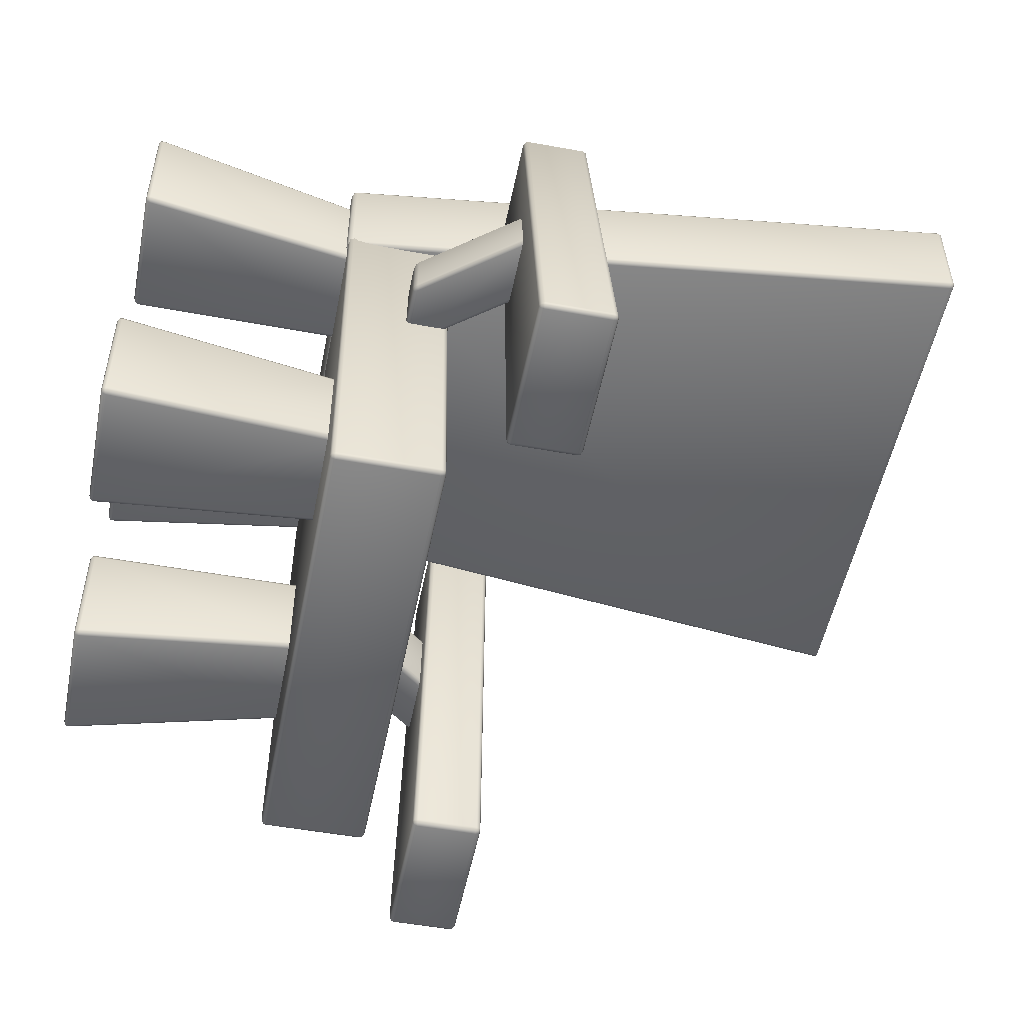
<metadata>
{"format":"obj","ext":"obj","renderer":"f3d","projection":"perspective","resolution":1024,"background":"white","views":[{"elev":-51.7,"azim":78.8,"up":"+Z"}]}
</metadata>
<code>
o Chair_Low_Plane
v 0.181 -0.1746 0.7674
v 0.1854 -0.1746 0.7713
v 0.185 -0.1706 0.7673
v 0.1825 -0.1746 0.7702
v 0.183 -0.1723 0.7697
v 0.1853 -0.1718 0.7702
v 0.1822 -0.1718 0.7674
v 0.4852 -0.1746 0.7713
v 0.4896 -0.1746 0.7674
v 0.4856 -0.1706 0.7673
v 0.4882 -0.1746 0.7702
v 0.4877 -0.1723 0.7697
v 0.4885 -0.1718 0.7674
v 0.4854 -0.1718 0.7702
v 0.1473 -0.1746 0.4293
v 0.1514 -0.1706 0.4293
v 0.1509 -0.1746 0.4253
v 0.1485 -0.1718 0.4293
v 0.1488 -0.1723 0.427
v 0.1511 -0.1718 0.4264
v 0.1482 -0.1746 0.4264
v 0.5233 -0.1746 0.4293
v 0.5197 -0.1746 0.4253
v 0.5193 -0.1706 0.4293
v 0.5225 -0.1746 0.4264
v 0.5219 -0.1723 0.427
v 0.5196 -0.1718 0.4264
v 0.5222 -0.1718 0.4293
v 0.1246 0.2417 0.7617
v 0.1282 0.2456 0.7617
v 0.1286 0.2416 0.7577
v 0.1255 0.2445 0.7617
v 0.126 0.2439 0.7594
v 0.1283 0.2445 0.7589
v 0.1258 0.2416 0.7589
v 0.5425 0.2456 0.7617
v 0.5461 0.2417 0.7617
v 0.542 0.2416 0.7577
v 0.5452 0.2445 0.7617
v 0.5446 0.2439 0.7594
v 0.5449 0.2416 0.7589
v 0.5424 0.2445 0.7589
v 0.181 -0.2504 0.7617
v 0.185 -0.2504 0.7577
v 0.1854 -0.2544 0.7617
v 0.1822 -0.2504 0.7589
v 0.1829 -0.2527 0.7594
v 0.1853 -0.2532 0.7589
v 0.1825 -0.2532 0.7617
v 0.4897 -0.2504 0.7617
v 0.4852 -0.2544 0.7617
v 0.4857 -0.2504 0.7577
v 0.4882 -0.2532 0.7617
v 0.4877 -0.2527 0.7594
v 0.4854 -0.2532 0.7589
v 0.4885 -0.2504 0.7589
v 0.181 -0.2495 0.7674
v 0.185 -0.2535 0.7673
v 0.1854 -0.2495 0.7713
v 0.1822 -0.2523 0.7674
v 0.183 -0.2518 0.7697
v 0.1853 -0.2523 0.7702
v 0.1825 -0.2495 0.7702
v 0.4852 -0.2495 0.7713
v 0.4856 -0.2535 0.7673
v 0.4896 -0.2495 0.7674
v 0.4854 -0.2523 0.7702
v 0.4877 -0.2518 0.7697
v 0.4885 -0.2523 0.7674
v 0.4882 -0.2495 0.7702
v 0.1473 -0.2495 0.4293
v 0.1509 -0.2495 0.4253
v 0.1514 -0.2535 0.4293
v 0.1482 -0.2495 0.4264
v 0.1488 -0.2518 0.427
v 0.1511 -0.2523 0.4264
v 0.1485 -0.2523 0.4293
v 0.5233 -0.2495 0.4293
v 0.5193 -0.2535 0.4293
v 0.5197 -0.2495 0.4253
v 0.5222 -0.2523 0.4293
v 0.5219 -0.2518 0.427
v 0.5196 -0.2523 0.4264
v 0.5225 -0.2495 0.4264
v 0.1246 0.2417 0.8366
v 0.1286 0.2416 0.8406
v 0.1282 0.2456 0.8366
v 0.1258 0.2416 0.8394
v 0.126 0.2439 0.8389
v 0.1283 0.2445 0.8394
v 0.1255 0.2445 0.8366
v 0.5425 0.2456 0.8366
v 0.542 0.2416 0.8406
v 0.5461 0.2417 0.8366
v 0.5424 0.2445 0.8394
v 0.5446 0.2439 0.8389
v 0.5449 0.2416 0.8394
v 0.5452 0.2445 0.8366
v 0.181 -0.2504 0.8366
v 0.1854 -0.2544 0.8366
v 0.185 -0.2504 0.8406
v 0.1825 -0.2532 0.8366
v 0.1829 -0.2527 0.8389
v 0.1853 -0.2532 0.8394
v 0.1822 -0.2504 0.8394
v 0.4897 -0.2504 0.8366
v 0.4857 -0.2504 0.8406
v 0.4852 -0.2544 0.8366
v 0.4885 -0.2504 0.8394
v 0.4877 -0.2527 0.8389
v 0.4854 -0.2532 0.8394
v 0.4882 -0.2532 0.8366
v 0.3981 -0.2418 0.8201
v 0.4021 -0.2418 0.8241
v 0.3993 -0.2418 0.8229
v 0.4753 -0.2418 0.8241
v 0.4794 -0.2418 0.8201
v 0.4782 -0.2418 0.8229
v 0.4021 -0.2418 0.7505
v 0.3981 -0.2418 0.7545
v 0.3993 -0.2418 0.7517
v 0.4794 -0.2418 0.7545
v 0.4753 -0.2418 0.7505
v 0.4782 -0.2418 0.7517
v 0.3996 -0.4157 0.7534
v 0.4036 -0.4157 0.7494
v 0.4037 -0.4197 0.7534
v 0.4008 -0.4157 0.7506
v 0.4014 -0.4181 0.7511
v 0.4037 -0.4186 0.7506
v 0.4008 -0.4186 0.7534
v 0.3996 -0.4157 0.8404
v 0.4037 -0.4197 0.8409
v 0.4036 -0.4158 0.8444
v 0.4008 -0.4186 0.8407
v 0.4014 -0.4181 0.843
v 0.4037 -0.4186 0.8436
v 0.4008 -0.4158 0.8432
v 0.5005 -0.4158 0.8444
v 0.5011 -0.4197 0.8409
v 0.5046 -0.4158 0.8404
v 0.501 -0.4186 0.8436
v 0.5032 -0.4181 0.843
v 0.5038 -0.4186 0.8407
v 0.5034 -0.4158 0.8432
v 0.5046 -0.4158 0.7534
v 0.5011 -0.4197 0.7534
v 0.5005 -0.4157 0.7494
v 0.5038 -0.4186 0.7534
v 0.5032 -0.4181 0.7511
v 0.501 -0.4186 0.7506
v 0.5034 -0.4158 0.7506
v 0.1661 -0.4158 0.7534
v 0.1702 -0.4157 0.7494
v 0.1695 -0.4197 0.7534
v 0.1673 -0.4158 0.7506
v 0.1675 -0.4181 0.7511
v 0.1697 -0.4186 0.7506
v 0.1669 -0.4186 0.7534
v 0.1701 -0.4158 0.8444
v 0.1661 -0.4158 0.8404
v 0.1695 -0.4197 0.8409
v 0.1673 -0.4158 0.8432
v 0.1675 -0.4181 0.843
v 0.1669 -0.4186 0.8407
v 0.1697 -0.4186 0.8436
v 0.267 -0.4158 0.8444
v 0.267 -0.4197 0.8409
v 0.271 -0.4157 0.8404
v 0.267 -0.4186 0.8436
v 0.2693 -0.4181 0.843
v 0.2698 -0.4186 0.8407
v 0.2699 -0.4158 0.8432
v 0.271 -0.4157 0.7534
v 0.267 -0.4197 0.7534
v 0.267 -0.4157 0.7494
v 0.2698 -0.4186 0.7534
v 0.2693 -0.4181 0.7511
v 0.267 -0.4186 0.7506
v 0.2699 -0.4157 0.7506
v 0.1954 -0.2418 0.7505
v 0.1913 -0.2418 0.7545
v 0.1925 -0.2418 0.7517
v 0.2725 -0.2418 0.7545
v 0.2685 -0.2418 0.7505
v 0.2714 -0.2418 0.7517
v 0.1913 -0.2418 0.8201
v 0.1953 -0.2418 0.8241
v 0.1925 -0.2418 0.8229
v 0.2685 -0.2418 0.8241
v 0.2725 -0.2418 0.8201
v 0.2714 -0.2418 0.8229
v 0.4021 -0.2418 0.5047
v 0.3981 -0.2418 0.5087
v 0.3993 -0.2418 0.5059
v 0.4794 -0.2418 0.5087
v 0.4753 -0.2418 0.5047
v 0.4782 -0.2418 0.5059
v 0.3981 -0.2418 0.5743
v 0.4021 -0.2418 0.5783
v 0.3993 -0.2418 0.5771
v 0.4753 -0.2418 0.5783
v 0.4794 -0.2418 0.5743
v 0.4782 -0.2418 0.5771
v 0.3996 -0.4157 0.5754
v 0.4037 -0.4197 0.5754
v 0.4036 -0.4157 0.5794
v 0.4008 -0.4186 0.5754
v 0.4014 -0.4181 0.5777
v 0.4037 -0.4186 0.5782
v 0.4008 -0.4157 0.5782
v 0.3996 -0.4157 0.4884
v 0.4036 -0.4158 0.4844
v 0.4037 -0.4197 0.4879
v 0.4008 -0.4158 0.4856
v 0.4014 -0.4181 0.4858
v 0.4037 -0.4186 0.4852
v 0.4008 -0.4186 0.4881
v 0.5005 -0.4158 0.4844
v 0.5046 -0.4158 0.4884
v 0.5011 -0.4197 0.4879
v 0.5034 -0.4158 0.4856
v 0.5032 -0.4181 0.4858
v 0.5038 -0.4186 0.4881
v 0.501 -0.4186 0.4852
v 0.5046 -0.4158 0.5754
v 0.5005 -0.4157 0.5794
v 0.5011 -0.4197 0.5754
v 0.5034 -0.4158 0.5782
v 0.5032 -0.4181 0.5777
v 0.501 -0.4186 0.5782
v 0.5038 -0.4186 0.5754
v 0.1661 -0.4158 0.5754
v 0.1695 -0.4197 0.5754
v 0.1702 -0.4157 0.5794
v 0.1669 -0.4186 0.5754
v 0.1675 -0.4181 0.5777
v 0.1697 -0.4186 0.5782
v 0.1673 -0.4158 0.5782
v 0.1701 -0.4158 0.4844
v 0.1695 -0.4197 0.4879
v 0.1661 -0.4158 0.4884
v 0.1697 -0.4186 0.4852
v 0.1675 -0.4181 0.4858
v 0.1669 -0.4186 0.4881
v 0.1673 -0.4158 0.4856
v 0.267 -0.4158 0.4844
v 0.271 -0.4157 0.4884
v 0.267 -0.4197 0.4879
v 0.2699 -0.4158 0.4856
v 0.2693 -0.4181 0.4858
v 0.2698 -0.4186 0.4881
v 0.267 -0.4186 0.4852
v 0.271 -0.4157 0.5754
v 0.267 -0.4157 0.5794
v 0.267 -0.4197 0.5754
v 0.2699 -0.4157 0.5782
v 0.2693 -0.4181 0.5777
v 0.267 -0.4186 0.5782
v 0.2698 -0.4186 0.5754
v 0.1913 -0.2418 0.5743
v 0.1954 -0.2418 0.5783
v 0.1925 -0.2418 0.5771
v 0.2685 -0.2418 0.5783
v 0.2725 -0.2418 0.5743
v 0.2714 -0.2418 0.5771
v 0.1953 -0.2418 0.5047
v 0.1913 -0.2418 0.5087
v 0.1925 -0.2418 0.5059
v 0.2725 -0.2418 0.5087
v 0.2685 -0.2418 0.5047
v 0.2714 -0.2418 0.5059
v 0.07643 -0.08031 0.7847
v 0.08114 -0.08034 0.7886
v 0.08048 -0.07631 0.7846
v 0.07809 -0.08033 0.7875
v 0.07854 -0.07802 0.787
v 0.08096 -0.0775 0.7875
v 0.07762 -0.07748 0.7847
v 0.1598 -0.08034 0.7886
v 0.1635 -0.08031 0.7846
v 0.1595 -0.07631 0.7846
v 0.1625 -0.08033 0.7875
v 0.1619 -0.07802 0.787
v 0.1623 -0.07748 0.7846
v 0.1597 -0.0775 0.7875
v 0.01784 -0.07827 0.4627
v 0.02192 -0.07427 0.4628
v 0.02112 -0.07825 0.4588
v 0.01905 -0.07544 0.4627
v 0.01913 -0.07595 0.4604
v 0.02137 -0.07543 0.4599
v 0.01849 -0.07826 0.4599
v 0.1414 -0.07827 0.4628
v 0.1371 -0.07825 0.4588
v 0.1374 -0.07427 0.4628
v 0.14 -0.07826 0.4599
v 0.1395 -0.07595 0.4605
v 0.1372 -0.07543 0.4599
v 0.1402 -0.07544 0.4628
v 0.01784 -0.1264 0.4627
v 0.02112 -0.1265 0.4588
v 0.02192 -0.1304 0.4628
v 0.01849 -0.1265 0.4599
v 0.01913 -0.1288 0.4604
v 0.02137 -0.1293 0.4599
v 0.01905 -0.1293 0.4627
v 0.07643 -0.1244 0.7847
v 0.08048 -0.1284 0.7846
v 0.08114 -0.1244 0.7886
v 0.07762 -0.1272 0.7847
v 0.07854 -0.1267 0.787
v 0.08096 -0.1272 0.7875
v 0.07809 -0.1244 0.7875
v 0.1598 -0.1244 0.7886
v 0.1595 -0.1284 0.7846
v 0.1635 -0.1244 0.7846
v 0.1597 -0.1272 0.7875
v 0.1619 -0.1267 0.787
v 0.1623 -0.1272 0.7846
v 0.1625 -0.1244 0.7875
v 0.1414 -0.1264 0.4628
v 0.1374 -0.1304 0.4628
v 0.1371 -0.1265 0.4588
v 0.1402 -0.1293 0.4628
v 0.1395 -0.1288 0.4605
v 0.1372 -0.1293 0.4599
v 0.14 -0.1265 0.4599
v 0.5942 -0.08031 0.7847
v 0.5902 -0.07631 0.7846
v 0.5895 -0.08034 0.7886
v 0.5931 -0.07748 0.7847
v 0.5921 -0.07802 0.787
v 0.5897 -0.0775 0.7875
v 0.5926 -0.08033 0.7875
v 0.5109 -0.08034 0.7886
v 0.5112 -0.07631 0.7846
v 0.5072 -0.08031 0.7846
v 0.511 -0.0775 0.7875
v 0.5087 -0.07802 0.787
v 0.5084 -0.07748 0.7846
v 0.5082 -0.08033 0.7875
v 0.6528 -0.07827 0.4627
v 0.6496 -0.07825 0.4588
v 0.6488 -0.07427 0.4628
v 0.6522 -0.07826 0.4599
v 0.6515 -0.07595 0.4604
v 0.6493 -0.07543 0.4599
v 0.6516 -0.07544 0.4627
v 0.5293 -0.07827 0.4628
v 0.5333 -0.07427 0.4628
v 0.5336 -0.07825 0.4588
v 0.5305 -0.07544 0.4628
v 0.5312 -0.07595 0.4605
v 0.5335 -0.07543 0.4599
v 0.5307 -0.07826 0.4599
v 0.6528 -0.1264 0.4627
v 0.6488 -0.1304 0.4628
v 0.6496 -0.1265 0.4588
v 0.6516 -0.1293 0.4627
v 0.6515 -0.1288 0.4604
v 0.6493 -0.1293 0.4599
v 0.6522 -0.1265 0.4599
v 0.5942 -0.1244 0.7847
v 0.5895 -0.1244 0.7886
v 0.5902 -0.1284 0.7846
v 0.5926 -0.1244 0.7875
v 0.5921 -0.1267 0.787
v 0.5897 -0.1272 0.7875
v 0.5931 -0.1272 0.7847
v 0.5109 -0.1244 0.7886
v 0.5072 -0.1244 0.7846
v 0.5112 -0.1284 0.7846
v 0.5082 -0.1244 0.7875
v 0.5087 -0.1267 0.787
v 0.5084 -0.1272 0.7846
v 0.511 -0.1272 0.7875
v 0.5293 -0.1264 0.4628
v 0.5336 -0.1265 0.4588
v 0.5333 -0.1304 0.4628
v 0.5307 -0.1265 0.4599
v 0.5312 -0.1288 0.4605
v 0.5335 -0.1293 0.4599
v 0.5305 -0.1293 0.4628
v 0.1913 -0.2007 0.6387
v 0.1898 -0.2038 0.6387
v 0.1853 -0.1999 0.6347
v 0.1923 -0.2031 0.6387
v 0.1906 -0.2023 0.6364
v 0.188 -0.2025 0.6359
v 0.1891 -0.2003 0.6358
v 0.1332 -0.2006 0.6386
v 0.1369 -0.1999 0.6347
v 0.1398 -0.2038 0.6387
v 0.1341 -0.2003 0.6358
v 0.136 -0.2023 0.6364
v 0.1387 -0.2025 0.6359
v 0.1361 -0.203 0.6387
v 0.1941 -0.1996 0.682
v 0.1886 -0.1986 0.686
v 0.1926 -0.2027 0.6821
v 0.1922 -0.1991 0.6848
v 0.1936 -0.2012 0.6844
v 0.1911 -0.2013 0.6849
v 0.195 -0.202 0.6821
v 0.148 -0.2027 0.6821
v 0.1466 -0.1986 0.686
v 0.1414 -0.1996 0.6821
v 0.1473 -0.2015 0.6849
v 0.145 -0.2013 0.6844
v 0.1435 -0.1995 0.6849
v 0.1444 -0.2018 0.6821
v 0.1271 -0.1188 0.6376
v 0.1218 -0.1189 0.6336
v 0.1254 -0.1189 0.6347
v 0.125 -0.1176 0.6849
v 0.1299 -0.1177 0.6809
v 0.1285 -0.1177 0.6837
v 0.07721 -0.1177 0.6809
v 0.08304 -0.1176 0.6849
v 0.07922 -0.1177 0.6837
v 0.07334 -0.1189 0.6336
v 0.069 -0.1188 0.6375
v 0.06996 -0.1189 0.6347
v 0.4793 -0.2007 0.6387
v 0.4853 -0.1999 0.6347
v 0.4809 -0.2038 0.6387
v 0.4816 -0.2003 0.6358
v 0.4801 -0.2023 0.6364
v 0.4826 -0.2025 0.6359
v 0.4784 -0.2031 0.6387
v 0.5375 -0.2006 0.6386
v 0.5309 -0.2038 0.6387
v 0.5338 -0.1999 0.6347
v 0.5346 -0.203 0.6387
v 0.5347 -0.2023 0.6364
v 0.532 -0.2025 0.6359
v 0.5366 -0.2003 0.6358
v 0.4766 -0.1996 0.682
v 0.4781 -0.2027 0.6821
v 0.4821 -0.1986 0.686
v 0.4756 -0.202 0.6821
v 0.4771 -0.2012 0.6844
v 0.4795 -0.2013 0.6849
v 0.4784 -0.1991 0.6848
v 0.5227 -0.2027 0.6821
v 0.5292 -0.1996 0.6821
v 0.5241 -0.1986 0.686
v 0.5263 -0.2018 0.6821
v 0.5257 -0.2013 0.6844
v 0.5272 -0.1995 0.6849
v 0.5234 -0.2015 0.6849
v 0.5489 -0.1189 0.6336
v 0.5436 -0.1188 0.6376
v 0.5452 -0.1189 0.6347
v 0.5408 -0.1177 0.6809
v 0.5456 -0.1176 0.6849
v 0.5421 -0.1177 0.6837
v 0.5876 -0.1176 0.6849
v 0.5935 -0.1177 0.6809
v 0.5915 -0.1177 0.6837
v 0.6017 -0.1188 0.6375
v 0.5973 -0.1189 0.6336
v 0.6007 -0.1189 0.6347
f 8 2 59 64
f 36 30 87 92
f 86 101 107 93
f 113 120 125 132
f 3 10 24 16
f 22 9 66 78
f 17 23 80 72
f 29 43 99 85
f 31 38 52 44
f 50 37 94 106
f 45 51 108 100
f 58 73 79 65
f 168 162 155 175
f 119 123 148 126
f 116 114 134 139
f 133 127 147 140
f 122 117 141 146
f 182 153 161 187
f 188 160 167 190
f 191 169 174 184
f 185 176 154 181
f 194 212 205 199
f 249 256 234 241
f 200 207 227 202
f 197 219 213 193
f 214 221 228 206
f 203 226 220 196
f 261 268 242 233
f 267 271 247 240
f 270 265 254 248
f 264 262 235 255
f 287 301 308 273
f 274 310 315 280
f 343 329 364 357
f 309 303 323 316
f 281 317 322 294
f 295 324 302 289
f 275 282 296 288
f 331 336 371 365
f 401 406 394 386
f 366 373 380 358
f 338 350 378 372
f 352 344 359 379
f 330 345 351 337
f 413 417 399 385
f 416 420 407 400
f 419 423 392 408
f 440 427 433 446
f 454 425 439 456
f 457 441 448 459
f 460 447 432 462
f 422 414 387 393
f 463 434 426 453
f 1 4 5 7
f 2 6 5 4
f 3 7 5 6
f 8 11 12 14
f 9 13 12 11
f 10 14 12 13
f 15 18 19 21
f 16 20 19 18
f 17 21 19 20
f 22 25 26 28
f 23 27 26 25
f 24 28 26 27
f 29 32 33 35
f 30 34 33 32
f 31 35 33 34
f 36 39 40 42
f 37 41 40 39
f 38 42 40 41
f 43 46 47 49
f 44 48 47 46
f 45 49 47 48
f 50 53 54 56
f 51 55 54 53
f 52 56 54 55
f 57 60 61 63
f 58 62 61 60
f 59 63 61 62
f 64 67 68 70
f 65 69 68 67
f 66 70 68 69
f 71 74 75 77
f 72 76 75 74
f 73 77 75 76
f 78 81 82 84
f 79 83 82 81
f 80 84 82 83
f 85 88 89 91
f 86 90 89 88
f 87 91 89 90
f 92 95 96 98
f 93 97 96 95
f 94 98 96 97
f 99 102 103 105
f 100 104 103 102
f 101 105 103 104
f 106 109 110 112
f 107 111 110 109
f 108 112 110 111
f 125 128 129 131
f 126 130 129 128
f 127 131 129 130
f 132 135 136 138
f 133 137 136 135
f 134 138 136 137
f 139 142 143 145
f 140 144 143 142
f 141 145 143 144
f 146 149 150 152
f 147 151 150 149
f 148 152 150 151
f 153 156 157 159
f 154 158 157 156
f 155 159 157 158
f 160 163 164 166
f 161 165 164 163
f 162 166 164 165
f 167 170 171 173
f 168 172 171 170
f 169 173 171 172
f 174 177 178 180
f 175 179 178 177
f 176 180 178 179
f 205 208 209 211
f 206 210 209 208
f 207 211 209 210
f 212 215 216 218
f 213 217 216 215
f 214 218 216 217
f 219 222 223 225
f 220 224 223 222
f 221 225 223 224
f 226 229 230 232
f 227 231 230 229
f 228 232 230 231
f 233 236 237 239
f 234 238 237 236
f 235 239 237 238
f 240 243 244 246
f 241 245 244 243
f 242 246 244 245
f 247 250 251 253
f 248 252 251 250
f 249 253 251 252
f 254 257 258 260
f 255 259 258 257
f 256 260 258 259
f 273 276 277 279
f 274 278 277 276
f 275 279 277 278
f 280 283 284 286
f 281 285 284 283
f 282 286 284 285
f 287 290 291 293
f 288 292 291 290
f 289 293 291 292
f 294 297 298 300
f 295 299 298 297
f 296 300 298 299
f 301 304 305 307
f 302 306 305 304
f 303 307 305 306
f 308 311 312 314
f 309 313 312 311
f 310 314 312 313
f 315 318 319 321
f 316 320 319 318
f 317 321 319 320
f 322 325 326 328
f 323 327 326 325
f 324 328 326 327
f 329 332 333 335
f 330 334 333 332
f 331 335 333 334
f 336 339 340 342
f 337 341 340 339
f 338 342 340 341
f 343 346 347 349
f 344 348 347 346
f 345 349 347 348
f 350 353 354 356
f 351 355 354 353
f 352 356 354 355
f 357 360 361 363
f 358 362 361 360
f 359 363 361 362
f 364 367 368 370
f 365 369 368 367
f 366 370 368 369
f 371 374 375 377
f 372 376 375 374
f 373 377 375 376
f 378 381 382 384
f 379 383 382 381
f 380 384 382 383
f 385 388 389 391
f 386 390 389 388
f 387 391 389 390
f 392 395 396 398
f 393 397 396 395
f 394 398 396 397
f 399 402 403 405
f 400 404 403 402
f 401 405 403 404
f 406 409 410 412
f 407 411 410 409
f 408 412 410 411
f 425 428 429 431
f 426 430 429 428
f 427 431 429 430
f 432 435 436 438
f 433 437 436 435
f 434 438 436 437
f 439 442 443 445
f 440 444 443 442
f 441 445 443 444
f 446 449 450 452
f 447 451 450 449
f 448 452 450 451
f 15 1 7 18
f 18 7 3 16
f 2 8 14 6
f 6 14 10 3
f 9 22 28 13
f 13 28 24 10
f 23 17 20 27
f 27 20 16 24
f 31 44 46 35
f 35 46 43 29
f 38 31 34 42
f 42 34 30 36
f 52 38 41 56
f 56 41 37 50
f 44 52 55 48
f 48 55 51 45
f 73 58 60 77
f 77 60 57 71
f 58 65 67 62
f 62 67 64 59
f 65 79 81 69
f 69 81 78 66
f 79 73 76 83
f 83 76 72 80
f 85 99 105 88
f 88 105 101 86
f 92 87 90 95
f 95 90 86 93
f 106 94 97 109
f 109 97 93 107
f 100 108 111 104
f 104 111 107 101
f 1 57 63 4
f 4 63 59 2
f 8 64 70 11
f 11 70 66 9
f 17 72 74 21
f 21 74 71 15
f 22 78 84 25
f 25 84 80 23
f 29 85 91 32
f 32 91 87 30
f 36 92 98 39
f 39 98 94 37
f 45 100 102 49
f 49 102 99 43
f 50 106 112 53
f 53 112 108 51
f 127 133 135 131
f 131 135 132 125
f 133 140 142 137
f 137 142 139 134
f 140 147 149 144
f 144 149 146 141
f 147 127 130 151
f 151 130 126 148
f 116 139 145 118
f 118 145 141 117
f 148 123 124 152
f 152 124 122 146
f 119 126 128 121
f 121 128 125 120
f 134 114 115 138
f 138 115 113 132
f 169 191 192 173
f 173 192 190 167
f 184 174 180 186
f 186 180 176 185
f 187 161 163 189
f 189 163 160 188
f 161 153 159 165
f 165 159 155 162
f 154 176 179 158
f 158 179 175 155
f 174 169 172 177
f 177 172 168 175
f 167 160 166 170
f 170 166 162 168
f 153 182 183 156
f 156 183 181 154
f 205 212 218 208
f 208 218 214 206
f 213 219 225 217
f 217 225 221 214
f 220 226 232 224
f 224 232 228 221
f 227 207 210 231
f 231 210 206 228
f 196 220 222 198
f 198 222 219 197
f 226 203 204 229
f 229 204 202 227
f 199 205 211 201
f 201 211 207 200
f 212 194 195 215
f 215 195 193 213
f 247 271 272 250
f 250 272 270 248
f 264 255 257 266
f 266 257 254 265
f 267 240 246 269
f 269 246 242 268
f 241 234 236 245
f 245 236 233 242
f 234 256 259 238
f 238 259 255 235
f 256 249 252 260
f 260 252 248 254
f 249 241 243 253
f 253 243 240 247
f 235 262 263 239
f 239 263 261 233
f 287 273 279 290
f 290 279 275 288
f 274 280 286 278
f 278 286 282 275
f 281 294 300 285
f 285 300 296 282
f 295 289 292 299
f 299 292 288 296
f 303 309 311 307
f 307 311 308 301
f 309 316 318 313
f 313 318 315 310
f 316 323 325 320
f 320 325 322 317
f 323 303 306 327
f 327 306 302 324
f 289 302 304 293
f 293 304 301 287
f 324 295 297 328
f 328 297 294 322
f 280 315 321 283
f 283 321 317 281
f 310 274 276 314
f 314 276 273 308
f 345 330 332 349
f 349 332 329 343
f 330 337 339 334
f 334 339 336 331
f 337 351 353 341
f 341 353 350 338
f 351 345 348 355
f 355 348 344 352
f 357 364 370 360
f 360 370 366 358
f 365 371 377 369
f 369 377 373 366
f 372 378 384 376
f 376 384 380 373
f 379 359 362 383
f 383 362 358 380
f 343 357 363 346
f 346 363 359 344
f 378 350 356 381
f 381 356 352 379
f 338 372 374 342
f 342 374 371 336
f 364 329 335 367
f 367 335 331 365
f 401 386 388 405
f 405 388 385 399
f 406 401 404 409
f 409 404 400 407
f 407 420 421 411
f 411 421 419 408
f 422 393 395 424
f 424 395 392 423
f 386 394 397 390
f 390 397 393 387
f 387 414 415 391
f 391 415 413 385
f 416 400 402 418
f 418 402 399 417
f 394 406 412 398
f 398 412 408 392
f 439 425 431 442
f 442 431 427 440
f 448 441 444 452
f 452 444 440 446
f 447 460 461 451
f 451 461 459 448
f 462 432 438 464
f 464 438 434 463
f 426 434 437 430
f 430 437 433 427
f 425 454 455 428
f 428 455 453 426
f 456 439 445 458
f 458 445 441 457
f 432 447 449 435
f 435 449 446 433
f 1 15 71 57

</code>
